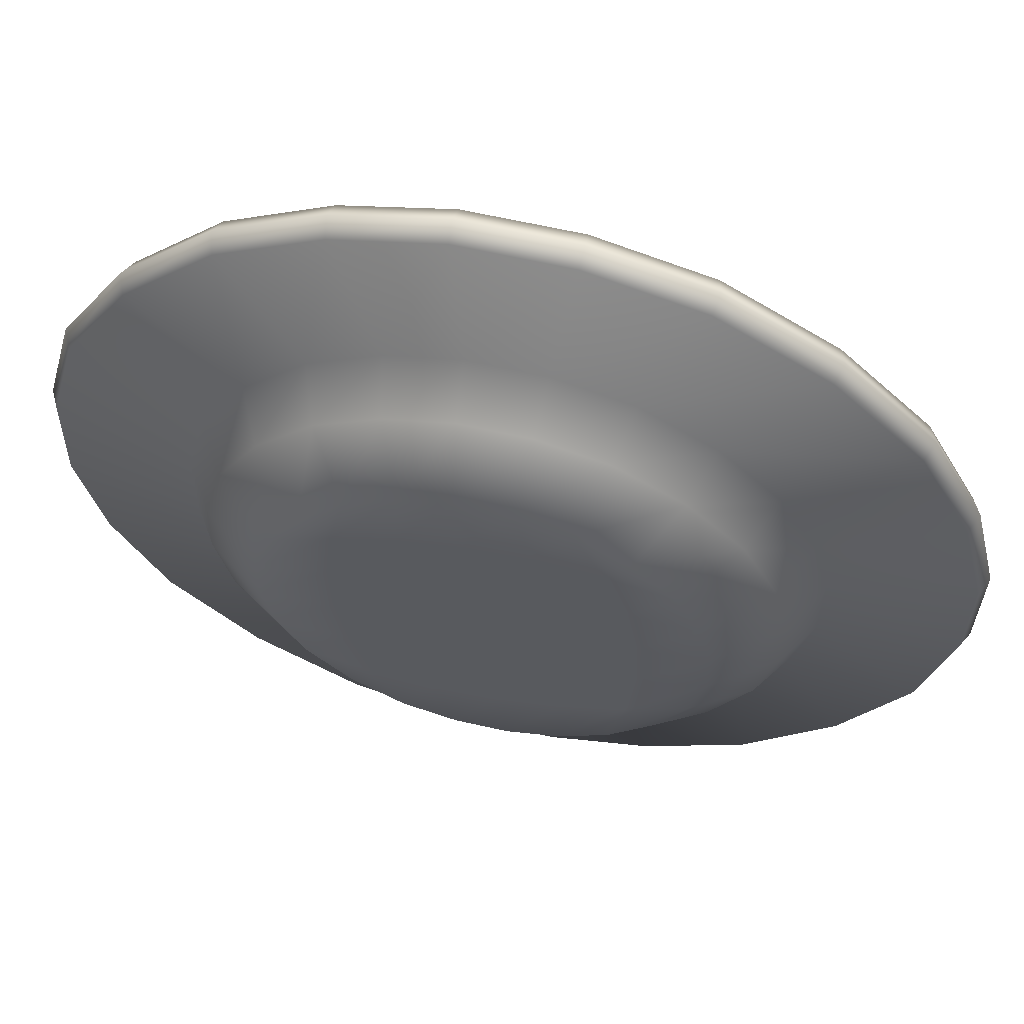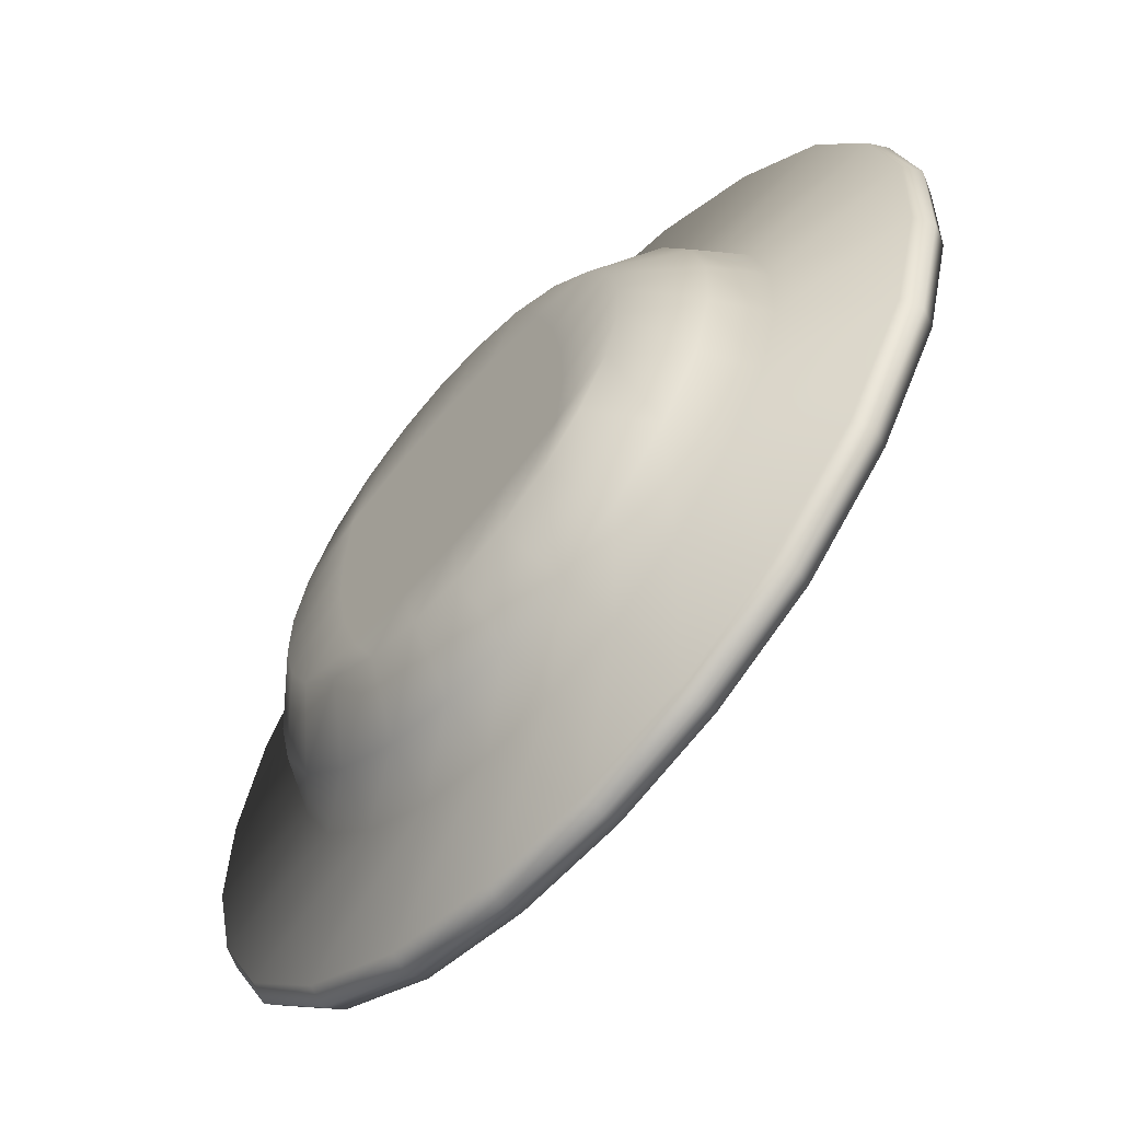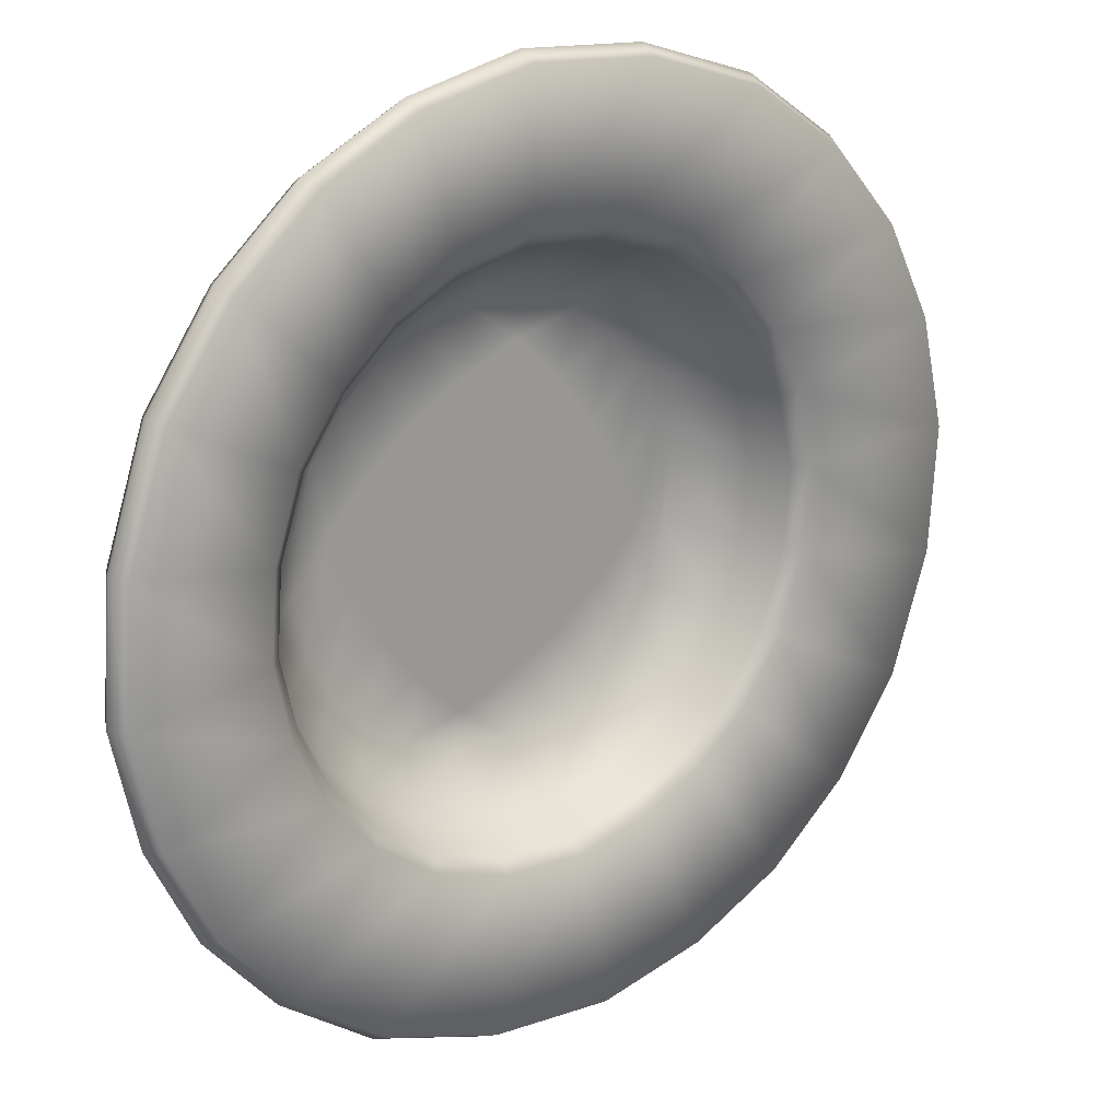
<metadata>
{"format":"obj","ext":"obj","renderer":"f3d","projection":"perspective","resolution":1024,"background":"white","views":[{"elev":24.9,"azim":-30.5,"up":"+Y"},{"elev":-0.9,"azim":19.9,"up":"+Z"},{"elev":65.5,"azim":86.5,"up":"+Y"}]}
</metadata>
<code>
g m_Plate_wash
v -0.4313 0.7576 0.7413
v -0.4318 0.7567 0.7403
v -0.4317 0.7569 0.7402
v -0.4313 0.7574 0.7414
v -0.4306 0.7579 0.7423
v -0.4306 0.7577 0.7424
v -0.4298 0.758 0.7432
v -0.4299 0.7578 0.7433
v -0.4289 0.7578 0.744
v -0.429 0.7576 0.7441
v -0.432 0.7559 0.7392
v -0.4319 0.756 0.7391
v -0.4319 0.7549 0.7384
v -0.4318 0.755 0.7383
v -0.4315 0.7539 0.7378
v -0.4315 0.7541 0.7377
v -0.431 0.753 0.7374
v -0.4309 0.7531 0.7373
v -0.4302 0.752 0.7373
v -0.4302 0.752 0.7371
v -0.4292 0.751 0.7374
v -0.4291 0.7511 0.7372
v -0.4281 0.7503 0.7378
v -0.428 0.7503 0.7376
v -0.4278 0.7574 0.7447
v -0.4271 0.7499 0.7385
v -0.427 0.7499 0.7383
v -0.4262 0.7497 0.7392
v -0.4261 0.7497 0.7391
v -0.4255 0.7498 0.7401
v -0.4253 0.7498 0.74
v -0.4248 0.7501 0.7411
v -0.4246 0.7502 0.741
v -0.4279 0.7505 0.7376
v -0.4269 0.7501 0.7382
v -0.428 0.7516 0.7389
v -0.4273 0.7513 0.7393
v -0.426 0.7499 0.739
v -0.4267 0.7512 0.7398
v -0.4269 0.7512 0.7399
v -0.4264 0.7513 0.7405
v -0.4272 0.7511 0.7403
v -0.4267 0.7511 0.7408
v -0.4278 0.7513 0.7408
v -0.4282 0.7514 0.7405
v -0.4285 0.752 0.7407
v -0.4291 0.7522 0.7403
v -0.4294 0.7527 0.7405
v -0.43 0.7528 0.74
v -0.4303 0.7533 0.7402
v -0.4297 0.7533 0.7407
v -0.4304 0.7538 0.7405
v -0.4299 0.7538 0.741
v -0.4305 0.7542 0.7409
v -0.4301 0.7544 0.7414
v -0.4304 0.7546 0.7414
v -0.4302 0.7549 0.7419
v -0.4297 0.7545 0.742
v -0.4298 0.7551 0.7424
v -0.4292 0.7545 0.7425
v -0.4295 0.7551 0.7428
v -0.4287 0.7544 0.7429
v -0.4291 0.7551 0.7431
v -0.4282 0.7543 0.7433
v -0.4286 0.7549 0.7434
v -0.4276 0.7541 0.7437
v -0.4281 0.7545 0.7436
v -0.4294 0.7539 0.7416
v -0.4289 0.7539 0.7421
v -0.4284 0.7538 0.7427
v -0.4278 0.7537 0.7431
v -0.4272 0.7536 0.7436
v -0.4286 0.7532 0.7418
v -0.4292 0.7533 0.7413
v -0.4281 0.7532 0.7424
v -0.4275 0.7532 0.7429
v -0.427 0.7531 0.7434
v -0.4289 0.7526 0.741
v -0.4283 0.7526 0.7415
v -0.4278 0.7526 0.742
v -0.4273 0.7526 0.7426
v -0.4268 0.7527 0.7432
v -0.428 0.7519 0.7412
v -0.4276 0.752 0.7417
v -0.4272 0.7521 0.7422
v -0.4268 0.7522 0.7428
v -0.4274 0.7513 0.7413
v -0.4271 0.7515 0.7417
v -0.4269 0.7518 0.7423
v -0.426 0.7528 0.7432
v -0.4262 0.7534 0.7436
v -0.4265 0.754 0.7438
v -0.427 0.7546 0.7439
v -0.4276 0.7552 0.7438
v -0.4282 0.7556 0.7436
v -0.4289 0.7559 0.7432
v -0.4294 0.756 0.7427
v -0.4299 0.7559 0.7422
v -0.4303 0.7557 0.7416
v -0.4305 0.7553 0.7409
v -0.4307 0.7548 0.7403
v -0.4306 0.7542 0.7398
v -0.4304 0.7536 0.7394
v -0.4301 0.753 0.7392
v -0.4296 0.7525 0.7391
v -0.4297 0.7524 0.7399
v -0.4287 0.7516 0.7402
v -0.4292 0.7519 0.74
v -0.429 0.7519 0.7392
v -0.4283 0.7514 0.7394
v -0.4277 0.7512 0.7398
v -0.4302 0.7539 0.7391
v -0.4274 0.7513 0.7395
v -0.4281 0.7516 0.739
v -0.4288 0.752 0.7388
v -0.4294 0.7526 0.7387
v -0.4299 0.7533 0.7388
v -0.4303 0.754 0.7389
v -0.4305 0.7546 0.7393
v -0.4313 0.7542 0.7376
v -0.4307 0.7532 0.7372
v -0.4299 0.7533 0.7386
v -0.43 0.7522 0.737
v -0.4294 0.7527 0.7385
v -0.429 0.7513 0.7372
v -0.4287 0.752 0.7386
v -0.4316 0.7551 0.7382
v -0.4306 0.7553 0.7398
v -0.4317 0.7561 0.739
v -0.4304 0.7558 0.7405
v -0.4315 0.757 0.7401
v -0.4301 0.7563 0.7413
v -0.4311 0.7576 0.7412
v -0.4297 0.7565 0.7419
v -0.4304 0.7579 0.7422
v -0.4292 0.7566 0.7425
v -0.4296 0.758 0.7431
v -0.4286 0.7565 0.743
v -0.4287 0.7579 0.7438
v -0.4279 0.7562 0.7435
v -0.4277 0.7574 0.7445
v -0.4272 0.7557 0.7437
v -0.4266 0.7567 0.7449
v -0.4265 0.7551 0.7438
v -0.4256 0.7558 0.745
v -0.426 0.7544 0.7437
v -0.4249 0.7548 0.7448
v -0.4256 0.7537 0.7434
v -0.4243 0.7538 0.7445
v -0.4254 0.7531 0.743
v -0.424 0.7528 0.7439
v -0.4253 0.7525 0.7425
v -0.4239 0.7519 0.7431
v -0.4255 0.7519 0.7418
v -0.4241 0.751 0.742
v -0.4258 0.7514 0.7411
v -0.4246 0.7503 0.7409
v -0.4262 0.7512 0.7404
v -0.4252 0.75 0.7399
v -0.4262 0.7543 0.7437
v -0.4258 0.7537 0.7434
v -0.4256 0.7531 0.743
v -0.4255 0.7524 0.7425
v -0.4257 0.7519 0.7419
v -0.4259 0.7515 0.7411
v -0.4263 0.7513 0.7414
v -0.4261 0.7517 0.7421
v -0.4259 0.7523 0.7427
v -0.4266 0.7549 0.7438
v -0.4273 0.7555 0.7437
v -0.428 0.756 0.7434
v -0.4286 0.7563 0.743
v -0.4292 0.7564 0.7425
v -0.4297 0.7563 0.742
v -0.4301 0.7561 0.7413
v -0.4304 0.7557 0.7406
v -0.4305 0.7551 0.74
v -0.4304 0.7545 0.7394
v -0.428 0.7572 0.7447
v -0.4267 0.7567 0.7451
v -0.4269 0.7565 0.7451
v -0.4257 0.7557 0.7452
v -0.4259 0.7556 0.7453
v -0.4249 0.7547 0.745
v -0.4251 0.7546 0.7451
v -0.4244 0.7537 0.7446
v -0.4246 0.7536 0.7447
v -0.424 0.7527 0.744
v -0.4242 0.7526 0.7441
v -0.4239 0.7517 0.7432
v -0.4241 0.7517 0.7433
v -0.4241 0.7508 0.7421
v -0.4243 0.7508 0.7422
v -0.4292 0.752 0.7404
v -0.4293 0.7518 0.7401
v -0.4298 0.7522 0.74
v -0.4288 0.7514 0.7403
v -0.4287 0.7518 0.7408
v -0.4283 0.7512 0.7406
v -0.4282 0.7518 0.7413
v -0.4279 0.7511 0.741
v -0.4277 0.7518 0.7418
v -0.4275 0.7512 0.7414
v -0.4273 0.7519 0.7423
v -0.4272 0.7513 0.7419
v -0.4268 0.7521 0.7429
v -0.4269 0.7516 0.7424
v -0.4296 0.7526 0.7406
v -0.4302 0.7527 0.7401
v -0.429 0.7525 0.7411
v -0.4285 0.7524 0.7416
v -0.4279 0.7524 0.7422
v -0.4274 0.7525 0.7427
v -0.4269 0.7525 0.7433
v -0.4299 0.7532 0.7408
v -0.4305 0.7532 0.7403
v -0.4293 0.7531 0.7414
v -0.4288 0.7531 0.742
v -0.4282 0.7531 0.7425
v -0.4276 0.753 0.7431
v -0.4271 0.753 0.7436
v -0.4301 0.7537 0.7412
v -0.4306 0.7537 0.7406
v -0.4296 0.7538 0.7417
v -0.4291 0.7538 0.7423
v -0.4285 0.7537 0.7428
v -0.4279 0.7536 0.7433
v -0.4273 0.7535 0.7438
v -0.4303 0.7543 0.7416
v -0.4307 0.7541 0.741
v -0.4298 0.7544 0.7421
v -0.4294 0.7544 0.7426
v -0.4288 0.7543 0.7431
v -0.4283 0.7542 0.7435
v -0.4277 0.754 0.7439
v -0.4304 0.7549 0.742
v -0.4306 0.7545 0.7415
v -0.43 0.755 0.7425
v -0.4296 0.7551 0.743
v -0.4292 0.755 0.7433
v -0.4287 0.7548 0.7436
v -0.4282 0.7544 0.7438
v -0.4305 0.7556 0.7418
v -0.4308 0.7552 0.7411
v -0.4304 0.7562 0.7415
v -0.4307 0.7557 0.7407
v -0.4313 0.7574 0.7414
v -0.4318 0.7567 0.7403
v -0.4306 0.7577 0.7424
v -0.43 0.7564 0.7422
v -0.4299 0.7578 0.7433
v -0.4294 0.7564 0.7428
v -0.429 0.7576 0.7441
v -0.4288 0.7563 0.7433
v -0.428 0.7572 0.7447
v -0.4281 0.756 0.7438
v -0.4269 0.7565 0.7451
v -0.4274 0.7555 0.744
v -0.4259 0.7556 0.7453
v -0.4267 0.7549 0.7441
v -0.4251 0.7546 0.7451
v -0.4261 0.7542 0.744
v -0.4246 0.7536 0.7447
v -0.4258 0.7535 0.7438
v -0.4242 0.7526 0.7441
v -0.4255 0.7529 0.7433
v -0.4241 0.7517 0.7433
v -0.4255 0.7522 0.7428
v -0.4243 0.7508 0.7422
v -0.4256 0.7516 0.7421
v -0.4248 0.7501 0.7411
v -0.4259 0.7511 0.7413
v -0.4255 0.7498 0.7401
v -0.4264 0.7509 0.7406
v -0.4262 0.7497 0.7392
v -0.4269 0.7508 0.74
v -0.4271 0.7499 0.7385
v -0.4275 0.751 0.7394
v -0.4281 0.7503 0.7378
v -0.4282 0.7513 0.739
v -0.4292 0.751 0.7374
v -0.429 0.7518 0.7387
v -0.4302 0.752 0.7373
v -0.4297 0.7524 0.7386
v -0.431 0.753 0.7374
v -0.4302 0.7531 0.7387
v -0.4315 0.7539 0.7378
v -0.4306 0.7538 0.739
v -0.4319 0.7549 0.7384
v -0.4308 0.7544 0.7394
v -0.432 0.7559 0.7392
v -0.4309 0.7551 0.74
v -0.4285 0.7512 0.7395
v -0.4279 0.7509 0.7399
v -0.4292 0.7517 0.7393
v -0.4298 0.7522 0.7392
v -0.4303 0.7529 0.7393
v -0.4306 0.7535 0.7395
v -0.4309 0.7541 0.7399
v -0.4309 0.7547 0.7404
v -0.4273 0.7508 0.7404
v -0.4268 0.7509 0.7409
v -0.4264 0.7511 0.7416
v -0.4261 0.7515 0.7423
v -0.426 0.752 0.7429
v -0.4261 0.7526 0.7434
v -0.4263 0.7533 0.7438
v -0.4266 0.7539 0.7441
v -0.4271 0.7545 0.7442
v -0.4277 0.7551 0.7441
v -0.4284 0.7555 0.7438
v -0.429 0.7558 0.7434
v -0.4296 0.7559 0.743
v -0.4301 0.7558 0.7424
g m_Plate_wash_0
f 3 2 1
f 1 2 4
f 1 4 5
f 5 4 6
f 5 6 7
f 7 6 8
f 7 8 9
f 9 8 10
f 3 11 2
f 12 11 3
f 12 13 11
f 14 13 12
f 14 15 13
f 16 15 14
f 16 17 15
f 18 17 16
f 18 19 17
f 20 19 18
f 20 21 19
f 22 21 20
f 21 22 23
f 23 22 24
f 9 10 25
f 23 24 26
f 26 24 27
f 26 27 28
f 28 27 29
f 28 29 30
f 30 29 31
f 30 31 32
f 32 31 33
f 24 34 27
f 27 34 35
f 27 35 29
f 36 35 34
f 37 35 36
f 37 38 35
f 29 35 38
f 29 38 31
f 39 38 37
f 39 37 40
f 41 39 40
f 42 41 40
f 43 41 42
f 44 43 42
f 44 42 45
f 45 46 44
f 45 47 46
f 47 48 46
f 47 49 48
f 49 50 48
f 48 50 51
f 50 52 51
f 51 52 53
f 52 54 53
f 53 54 55
f 54 56 55
f 55 56 57
f 55 57 58
f 58 57 59
f 58 59 60
f 60 59 61
f 60 61 62
f 62 61 63
f 62 63 64
f 64 63 65
f 64 65 66
f 66 65 67
f 53 55 68
f 68 55 58
f 68 58 69
f 69 58 60
f 69 60 70
f 70 60 62
f 70 62 71
f 71 62 64
f 71 64 72
f 72 64 66
f 73 68 69
f 74 68 73
f 74 53 68
f 51 53 74
f 73 69 75
f 75 69 70
f 75 70 76
f 76 70 71
f 76 71 77
f 77 71 72
f 78 51 74
f 48 51 78
f 78 74 79
f 79 74 73
f 79 73 80
f 80 73 75
f 80 75 81
f 81 75 76
f 81 76 82
f 82 76 77
f 46 48 78
f 46 78 83
f 83 78 79
f 83 79 84
f 84 79 80
f 84 80 85
f 85 80 81
f 85 81 86
f 86 81 82
f 44 46 83
f 44 83 87
f 87 83 84
f 87 84 88
f 88 84 85
f 88 85 89
f 89 85 86
f 82 90 86
f 82 91 90
f 77 91 82
f 77 92 91
f 72 92 77
f 72 93 92
f 66 93 72
f 66 94 93
f 67 94 66
f 67 95 94
f 65 95 67
f 65 96 95
f 63 96 65
f 63 97 96
f 61 97 63
f 61 98 97
f 59 98 61
f 59 99 98
f 57 99 59
f 57 100 99
f 56 100 57
f 56 101 100
f 54 101 56
f 54 102 101
f 52 102 54
f 52 103 102
f 50 103 52
f 50 104 103
f 49 104 50
f 49 105 104
f 106 105 49
f 106 49 47
f 107 106 47
f 108 106 107
f 107 47 45
f 106 109 105
f 108 109 106
f 108 110 109
f 107 110 108
f 107 111 110
f 45 111 107
f 45 42 111
f 103 112 102
f 42 40 111
f 111 40 113
f 111 113 110
f 110 113 114
f 110 114 109
f 109 114 115
f 109 115 105
f 105 115 116
f 105 116 104
f 104 116 117
f 104 117 103
f 103 117 112
f 117 118 112
f 118 119 112
f 118 120 119
f 118 121 120
f 122 121 118
f 122 118 117
f 116 122 117
f 122 123 121
f 124 123 122
f 124 122 116
f 115 124 116
f 124 125 123
f 126 125 124
f 126 124 115
f 115 114 126
f 126 34 125
f 36 34 126
f 119 120 127
f 119 127 128
f 128 127 129
f 128 129 130
f 130 129 131
f 130 131 132
f 132 131 133
f 132 133 134
f 134 133 135
f 134 135 136
f 136 135 137
f 136 137 138
f 138 137 139
f 138 139 140
f 140 139 141
f 140 141 142
f 142 141 143
f 142 143 144
f 144 143 145
f 144 145 146
f 146 145 147
f 146 147 148
f 148 147 149
f 148 149 150
f 150 149 151
f 150 151 152
f 152 151 153
f 152 153 154
f 154 153 155
f 154 155 156
f 156 155 157
f 156 157 158
f 158 157 159
f 158 159 39
f 39 159 38
f 148 160 146
f 161 160 148
f 150 161 148
f 162 161 150
f 152 162 150
f 163 162 152
f 154 163 152
f 164 163 154
f 154 156 164
f 164 156 165
f 156 158 165
f 166 164 165
f 167 164 166
f 167 163 164
f 88 167 166
f 88 166 87
f 87 166 43
f 166 165 43
f 87 43 44
f 89 167 88
f 89 168 167
f 168 162 163
f 168 163 167
f 86 168 89
f 86 90 168
f 90 161 162
f 90 162 168
f 43 165 41
f 165 158 41
f 158 39 41
f 91 161 90
f 91 160 161
f 92 160 91
f 92 169 160
f 160 169 146
f 146 169 144
f 169 170 144
f 144 170 142
f 170 171 142
f 142 171 140
f 171 172 140
f 140 172 138
f 172 173 138
f 138 173 136
f 173 174 136
f 136 174 134
f 97 174 173
f 98 174 97
f 98 175 174
f 174 175 134
f 99 175 98
f 99 176 175
f 100 176 99
f 97 173 96
f 96 173 172
f 100 177 176
f 101 177 100
f 101 178 177
f 102 178 101
f 102 112 178
f 177 130 176
f 128 130 177
f 178 128 177
f 175 176 132
f 134 175 132
f 132 176 130
f 119 128 178
f 112 119 178
f 96 172 95
f 95 172 171
f 95 171 94
f 94 171 170
f 94 170 93
f 93 170 169
f 93 169 92
f 25 10 179
f 25 179 180
f 180 179 181
f 180 181 182
f 182 181 183
f 182 183 184
f 184 183 185
f 184 185 186
f 186 185 187
f 186 187 188
f 188 187 189
f 188 189 190
f 190 189 191
f 190 191 192
f 192 191 193
f 193 33 192
f 33 157 192
f 33 159 157
f 31 159 33
f 31 38 159
f 192 157 155
f 155 190 192
f 32 33 193
f 153 190 155
f 153 188 190
f 151 188 153
f 151 186 188
f 149 186 151
f 149 184 186
f 147 184 149
f 147 182 184
f 145 182 147
f 145 180 182
f 143 180 145
f 143 25 180
f 141 25 143
f 141 9 25
f 139 9 141
f 139 7 9
f 137 7 139
f 137 5 7
f 135 5 137
f 135 1 5
f 133 1 135
f 133 3 1
f 131 3 133
f 131 12 3
f 129 12 131
f 129 14 12
f 127 14 129
f 127 16 14
f 120 16 127
f 120 18 16
f 121 18 120
f 121 20 18
f 123 20 121
f 123 22 20
f 125 22 123
f 22 125 24
f 24 125 34
f 196 195 194
f 194 195 197
f 194 197 198
f 198 197 199
f 198 199 200
f 200 199 201
f 200 201 202
f 202 201 203
f 202 203 204
f 204 203 205
f 204 205 206
f 206 205 207
f 208 196 194
f 209 196 208
f 208 194 210
f 210 194 198
f 210 198 211
f 211 198 200
f 211 200 212
f 212 200 202
f 212 202 213
f 213 202 204
f 213 204 214
f 214 204 206
f 215 209 208
f 216 209 215
f 215 208 217
f 217 208 210
f 217 210 218
f 218 210 211
f 218 211 219
f 219 211 212
f 219 212 220
f 220 212 213
f 220 213 221
f 221 213 214
f 222 216 215
f 223 216 222
f 222 215 224
f 224 215 217
f 224 217 225
f 225 217 218
f 225 218 226
f 226 218 219
f 226 219 227
f 227 219 220
f 227 220 228
f 228 220 221
f 229 223 222
f 230 223 229
f 229 222 231
f 231 222 224
f 231 224 232
f 232 224 225
f 232 225 233
f 233 225 226
f 233 226 234
f 234 226 227
f 234 227 235
f 235 227 228
f 236 230 229
f 237 230 236
f 236 229 238
f 238 229 231
f 238 231 239
f 239 231 232
f 239 232 240
f 240 232 233
f 240 233 241
f 241 233 234
f 241 234 242
f 242 234 235
f 243 237 236
f 244 237 243
f 244 230 237
f 245 244 243
f 246 244 245
f 247 246 245
f 248 246 247
f 247 245 249
f 249 245 250
f 245 243 250
f 249 250 251
f 251 250 252
f 251 252 253
f 253 252 254
f 253 254 255
f 255 254 256
f 255 256 257
f 257 256 258
f 257 258 259
f 259 258 260
f 259 260 261
f 261 260 262
f 261 262 263
f 263 262 264
f 263 264 265
f 265 264 266
f 265 266 267
f 267 266 268
f 267 268 269
f 269 268 270
f 270 271 269
f 272 271 270
f 272 273 271
f 274 273 272
f 274 275 273
f 276 275 274
f 276 277 275
f 278 277 276
f 278 279 277
f 280 279 278
f 280 281 279
f 282 281 280
f 281 282 283
f 283 282 284
f 283 284 285
f 285 284 286
f 285 286 287
f 287 286 288
f 287 288 289
f 289 288 290
f 289 290 291
f 291 290 292
f 291 292 248
f 248 292 246
f 293 282 280
f 293 280 294
f 295 282 293
f 282 295 284
f 284 295 296
f 284 296 286
f 286 296 297
f 286 297 288
f 288 297 298
f 288 298 290
f 290 298 299
f 290 299 292
f 292 299 300
f 292 300 246
f 246 300 244
f 294 280 278
f 294 278 301
f 201 294 301
f 199 294 201
f 199 293 294
f 301 278 276
f 301 276 302
f 302 276 274
f 302 274 303
f 303 274 272
f 303 272 304
f 304 272 270
f 270 305 304
f 268 305 270
f 268 306 305
f 266 306 268
f 266 307 306
f 264 307 266
f 264 308 307
f 262 308 264
f 262 309 308
f 260 309 262
f 260 310 309
f 258 310 260
f 258 311 310
f 256 311 258
f 256 312 311
f 254 312 256
f 254 313 312
f 252 313 254
f 252 314 313
f 250 314 252
f 250 243 314
f 243 236 314
f 314 236 238
f 314 238 313
f 313 238 239
f 313 239 312
f 312 239 240
f 312 240 311
f 311 240 241
f 311 241 310
f 310 241 242
f 310 242 309
f 309 242 235
f 309 235 308
f 308 235 228
f 308 228 307
f 307 228 221
f 307 221 306
f 306 221 214
f 306 214 305
f 305 214 206
f 305 206 304
f 304 206 207
f 207 303 304
f 205 303 207
f 205 302 303
f 203 302 205
f 203 301 302
f 201 301 203
f 126 114 36
f 113 36 114
f 37 36 113
f 40 37 113
f 197 293 199
f 197 295 293
f 195 295 197
f 295 195 296
f 296 195 196
f 296 196 297
f 297 196 209
f 297 209 298
f 298 209 216
f 298 216 299
f 299 216 223
f 299 223 300
f 300 223 230
f 300 230 244

</code>
